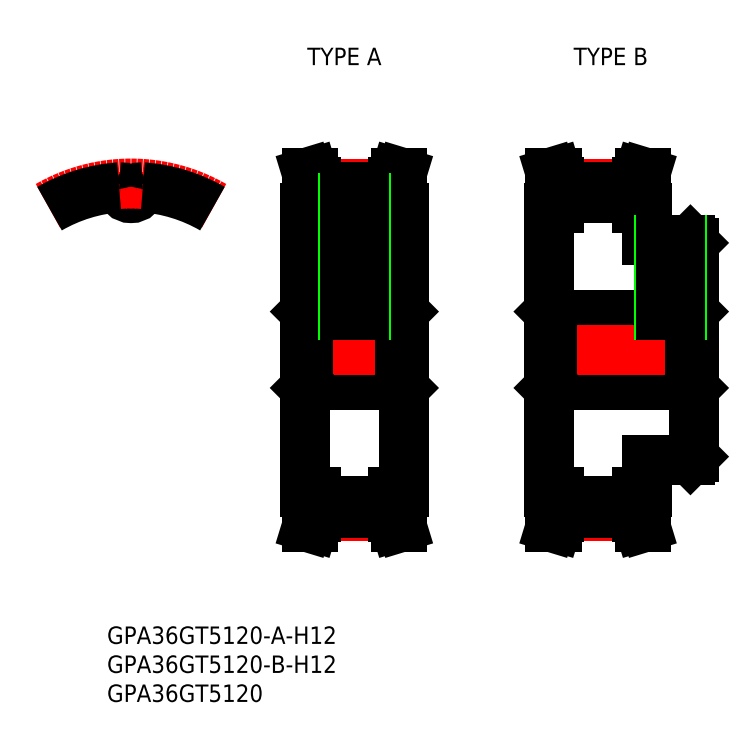
<metadata>
{"format":"dxf","ext":"dxf","renderer":"ezdxf+matplotlib","layout":"modelspace","background":"white","min_lineweight":24,"dpi":150}
</metadata>
<code>
0
SECTION
2
ENTITIES
0
INSERT
8
0
2
*U2
10
0
20
0
30
0
0
INSERT
8
0
2
*U3
10
0
20
0
30
0
0
INSERT
8
0
2
*U4
10
0
20
0
30
0
0
INSERT
8
0
2
*U5
10
0
20
0
30
0
0
INSERT
8
0
2
*U6
10
0
20
0
30
0
0
LINE
8
0
10
30
20
24.5
30
0
11
30
21
-24.5
31
0
0
LINE
8
0
10
47
20
24.5
30
0
11
47
21
-24.5
31
0
0
LINE
8
CENTER
10
31.85
20
-28.65
30
0
11
45.15
21
-28.65
31
0
0
LINE
8
0
10
31.85
20
-26.14
30
0
11
45.15
21
-26.14
31
0
0
LINE
8
0
10
31.85
20
-28.08
30
0
11
45.15
21
-28.08
31
0
0
LINE
8
0
10
30.58
20
-6
30
0
11
46.42
21
-6
31
0
0
LINE
8
0
10
30.58
20
6
30
0
11
46.42
21
6
31
0
0
LINE
8
CENTER
10
31.85
20
28.65
30
0
11
45.15
21
28.65
31
0
0
LINE
8
0
10
31.85
20
26.14
30
0
11
45.15
21
26.14
31
0
0
LINE
8
0
10
31.85
20
28.08
30
0
11
45.15
21
28.08
31
0
0
LINE
8
CENTER
10
28
20
0
30
0
11
49
21
0
31
0
0
LINE
8
0
10
30
20
-6.579
30
0
11
30.58
21
-6
31
0
0
LINE
8
0
10
30
20
6.579
30
0
11
30.58
21
6
31
0
0
LINE
8
0
10
47
20
-6.579
30
0
11
46.42
21
-6
31
0
0
LINE
8
0
10
47
20
6.579
30
0
11
46.42
21
6
31
0
0
LINE
8
0
10
31.85
20
28.84
30
0
11
31.85
21
24.5
31
0
0
LINE
8
0
10
30.85
20
28.7
30
0
11
30.85
21
24.5
31
0
0
LINE
8
0
10
31.85
20
24.5
30
0
11
30
21
24.5
31
0
0
LINE
8
0
10
30.3
20
30.5
30
0
11
31.35
21
30.5
31
0
0
LINE
8
0
10
30.85
20
28.7
30
0
11
30.3
21
30.5
31
0
0
LINE
8
0
10
31.85
20
28.84
30
0
11
31.35
21
30.5
31
0
0
LINE
8
0
10
31.85
20
-28.84
30
0
11
31.85
21
-24.5
31
0
0
LINE
8
0
10
30.85
20
-28.7
30
0
11
30.85
21
-24.5
31
0
0
LINE
8
0
10
31.85
20
-24.5
30
0
11
30
21
-24.5
31
0
0
LINE
8
0
10
30.3
20
-30.5
30
0
11
31.35
21
-30.5
31
0
0
LINE
8
0
10
30.85
20
-28.7
30
0
11
30.3
21
-30.5
31
0
0
LINE
8
0
10
31.85
20
-28.84
30
0
11
31.35
21
-30.5
31
0
0
LINE
8
0
10
30.58
20
6
30
0
11
30.58
21
-6
31
0
0
LINE
8
0
10
45.15
20
28.84
30
0
11
45.15
21
24.5
31
0
0
LINE
8
0
10
46.15
20
28.69
30
0
11
46.15
21
24.5
31
0
0
LINE
8
0
10
45.15
20
24.5
30
0
11
47
21
24.5
31
0
0
LINE
8
0
10
46.7
20
30.5
30
0
11
45.65
21
30.5
31
0
0
LINE
8
0
10
46.7
20
30.5
30
0
11
46.15
21
28.69
31
0
0
LINE
8
0
10
45.65
20
30.5
30
0
11
45.15
21
28.84
31
0
0
LINE
8
0
10
45.15
20
-28.84
30
0
11
45.15
21
-24.5
31
0
0
LINE
8
0
10
46.15
20
-28.69
30
0
11
46.15
21
-24.5
31
0
0
LINE
8
0
10
45.15
20
-24.5
30
0
11
47
21
-24.5
31
0
0
LINE
8
0
10
46.7
20
-30.5
30
0
11
45.65
21
-30.5
31
0
0
LINE
8
0
10
46.7
20
-30.5
30
0
11
46.15
21
-28.69
31
0
0
LINE
8
0
10
45.65
20
-30.5
30
0
11
45.15
21
-28.84
31
0
0
LINE
8
0
10
46.42
20
6
30
0
11
46.42
21
-6
31
0
0
LINE
8
0
10
72
20
24.5
30
0
11
72
21
-24.5
31
0
0
LINE
8
0
10
89
20
24.5
30
0
11
89
21
19
31
0
0
LINE
8
CENTER
10
73.85
20
-28.65
30
0
11
87.15
21
-28.65
31
0
0
LINE
8
0
10
73.85
20
-26.14
30
0
11
87.15
21
-26.14
31
0
0
LINE
8
0
10
73.85
20
-28.08
30
0
11
87.15
21
-28.08
31
0
0
LINE
8
0
10
72.58
20
-6
30
0
11
96.42
21
-6
31
0
0
LINE
8
0
10
72.58
20
6
30
0
11
96.42
21
6
31
0
0
LINE
8
CENTER
10
73.85
20
28.65
30
0
11
87.15
21
28.65
31
0
0
LINE
8
0
10
73.85
20
26.14
30
0
11
87.15
21
26.14
31
0
0
LINE
8
0
10
73.85
20
28.08
30
0
11
87.15
21
28.08
31
0
0
LINE
8
CENTER
10
70
20
0
30
0
11
99
21
0
31
0
0
LINE
8
0
10
72
20
-6.579
30
0
11
72.58
21
-6
31
0
0
LINE
8
0
10
72
20
6.579
30
0
11
72.58
21
6
31
0
0
LINE
8
0
10
73.85
20
28.84
30
0
11
73.85
21
24.5
31
0
0
LINE
8
0
10
72.85
20
28.7
30
0
11
72.85
21
24.5
31
0
0
LINE
8
0
10
73.85
20
24.5
30
0
11
72
21
24.5
31
0
0
LINE
8
0
10
72.3
20
30.5
30
0
11
73.35
21
30.5
31
0
0
LINE
8
0
10
72.85
20
28.7
30
0
11
72.3
21
30.5
31
0
0
LINE
8
0
10
73.85
20
28.84
30
0
11
73.35
21
30.5
31
0
0
LINE
8
0
10
73.85
20
-28.84
30
0
11
73.85
21
-24.5
31
0
0
LINE
8
0
10
72.85
20
-28.7
30
0
11
72.85
21
-24.5
31
0
0
LINE
8
0
10
73.85
20
-24.5
30
0
11
72
21
-24.5
31
0
0
LINE
8
0
10
72.3
20
-30.5
30
0
11
73.35
21
-30.5
31
0
0
LINE
8
0
10
72.85
20
-28.7
30
0
11
72.3
21
-30.5
31
0
0
LINE
8
0
10
73.85
20
-28.84
30
0
11
73.35
21
-30.5
31
0
0
LINE
8
0
10
72.58
20
6
30
0
11
72.58
21
-6
31
0
0
LINE
8
0
10
87.15
20
28.84
30
0
11
87.15
21
24.5
31
0
0
LINE
8
0
10
88.15
20
28.69
30
0
11
88.15
21
24.5
31
0
0
LINE
8
0
10
87.15
20
24.5
30
0
11
89
21
24.5
31
0
0
LINE
8
0
10
88.7
20
30.5
30
0
11
87.65
21
30.5
31
0
0
LINE
8
0
10
88.7
20
30.5
30
0
11
88.15
21
28.69
31
0
0
LINE
8
0
10
87.65
20
30.5
30
0
11
87.15
21
28.84
31
0
0
LINE
8
0
10
87.15
20
-28.84
30
0
11
87.15
21
-24.5
31
0
0
LINE
8
0
10
88.15
20
-28.7
30
0
11
88.15
21
-24.5
31
0
0
LINE
8
0
10
87.15
20
-24.5
30
0
11
89
21
-24.5
31
0
0
LINE
8
0
10
88.7
20
-30.5
30
0
11
87.65
21
-30.5
31
0
0
LINE
8
0
10
88.7
20
-30.5
30
0
11
88.15
21
-28.7
31
0
0
LINE
8
0
10
87.65
20
-30.5
30
0
11
87.15
21
-28.84
31
0
0
LINE
8
0
10
97
20
-6.579
30
0
11
96.42
21
-6
31
0
0
LINE
8
0
10
97
20
6.579
30
0
11
96.42
21
6
31
0
0
LINE
8
0
10
96.42
20
6
30
0
11
96.42
21
-6
31
0
0
LINE
8
0
10
97
20
18.42
30
0
11
97
21
-18.42
31
0
0
LINE
8
0
10
96.42
20
-19
30
0
11
89
21
-19
31
0
0
LINE
8
0
10
96.42
20
19
30
0
11
89
21
19
31
0
0
LINE
8
0
10
96.42
20
19
30
0
11
97
21
18.42
31
0
0
LINE
8
0
10
96.42
20
-19
30
0
11
97
21
-18.42
31
0
0
LINE
8
0
10
89
20
-19
30
0
11
89
21
-24.5
31
0
0
LINE
8
CENTER
10
38.5
20
28.14
30
0
11
38.5
21
4
31
0
0
LINE
8
0
10
36.5
20
26.14
30
0
11
36.5
21
6
31
0
0
LINE
8
0
10
40.5
20
26.14
30
0
11
40.5
21
6
31
0
0
LINE
8
0
10
36.88
20
26.14
30
0
11
36.88
21
6
31
0
0
LINE
8
0
10
40.12
20
26.14
30
0
11
40.12
21
6
31
0
0
LINE
8
CENTER
10
93
20
21
30
0
11
93
21
4
31
0
0
LINE
8
0
10
91
20
19
30
0
11
91
21
6
31
0
0
LINE
8
0
10
95
20
19
30
0
11
95
21
6
31
0
0
LINE
8
0
10
91.38
20
19
30
0
11
91.38
21
6
31
0
0
LINE
8
0
10
94.62
20
19
30
0
11
94.62
21
6
31
0
0
LINE
8
CENTER
10
-1.9e-15
20
24.14
30
0
11
-1.9e-15
21
30.65
31
0
0
ARC
8
0
10
-4e-16
20
27.88
30
0
40
1.737
50
184.7
51
355.3
0
ARC
8
CENTER
10
0
20
0
30
0
40
28.65
50
60
51
120
0
ARC
8
0
10
0
20
0
30
0
40
28.08
50
94.17
51
120
0
ARC
8
0
10
-2.02
20
27.72
30
0
40
0.2895
50
4.67
51
94.17
0
ARC
8
0
10
2.02
20
27.72
30
0
40
0.2895
50
85.83
51
175.3
0
ARC
8
0
10
0
20
0
30
0
40
28.08
50
60
51
85.83
0
ENDSEC
0
EOF

</code>
